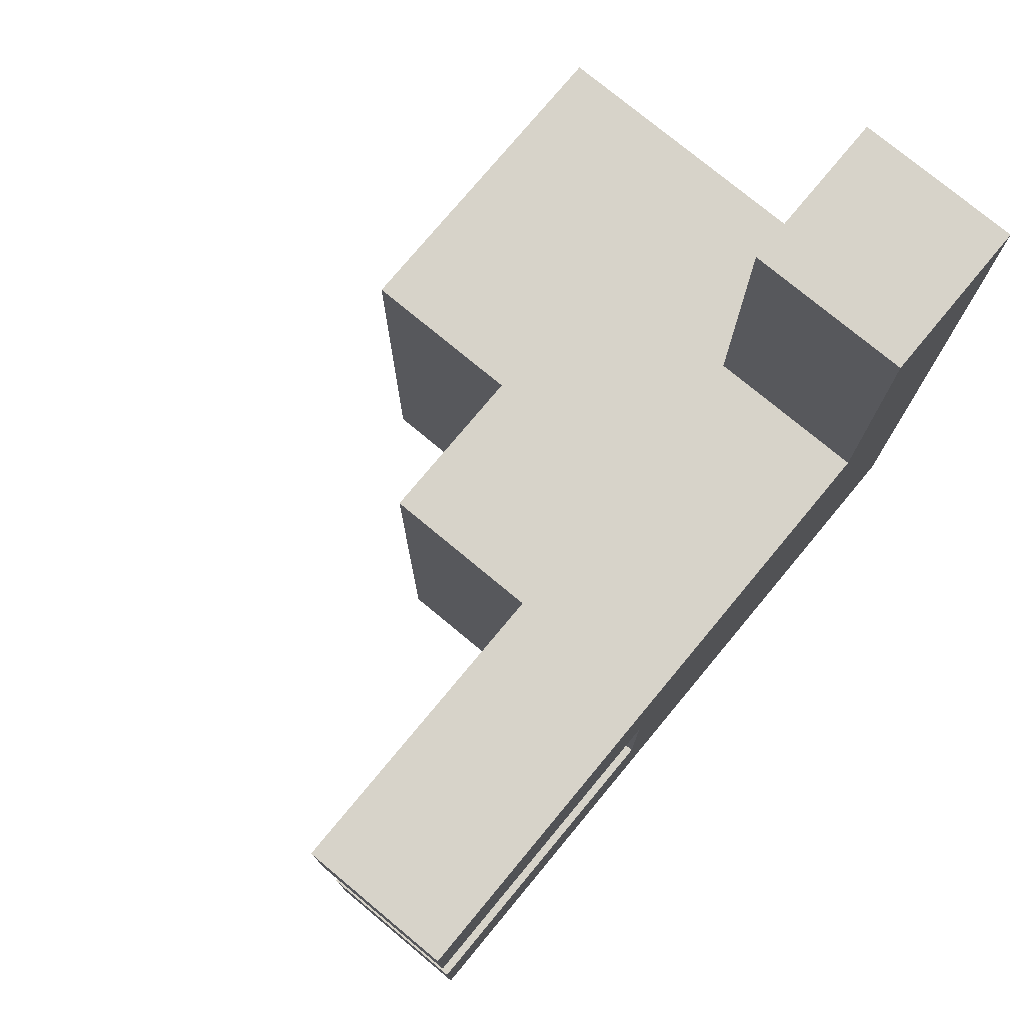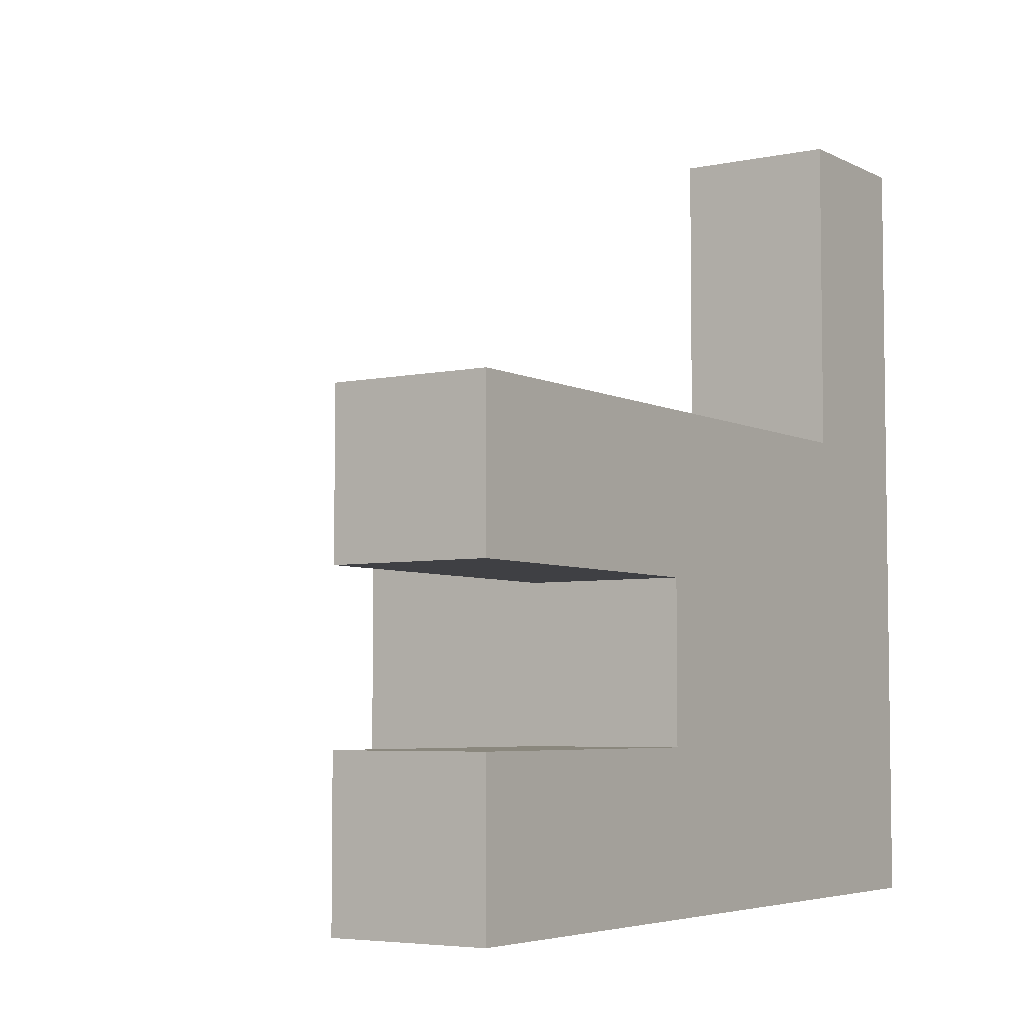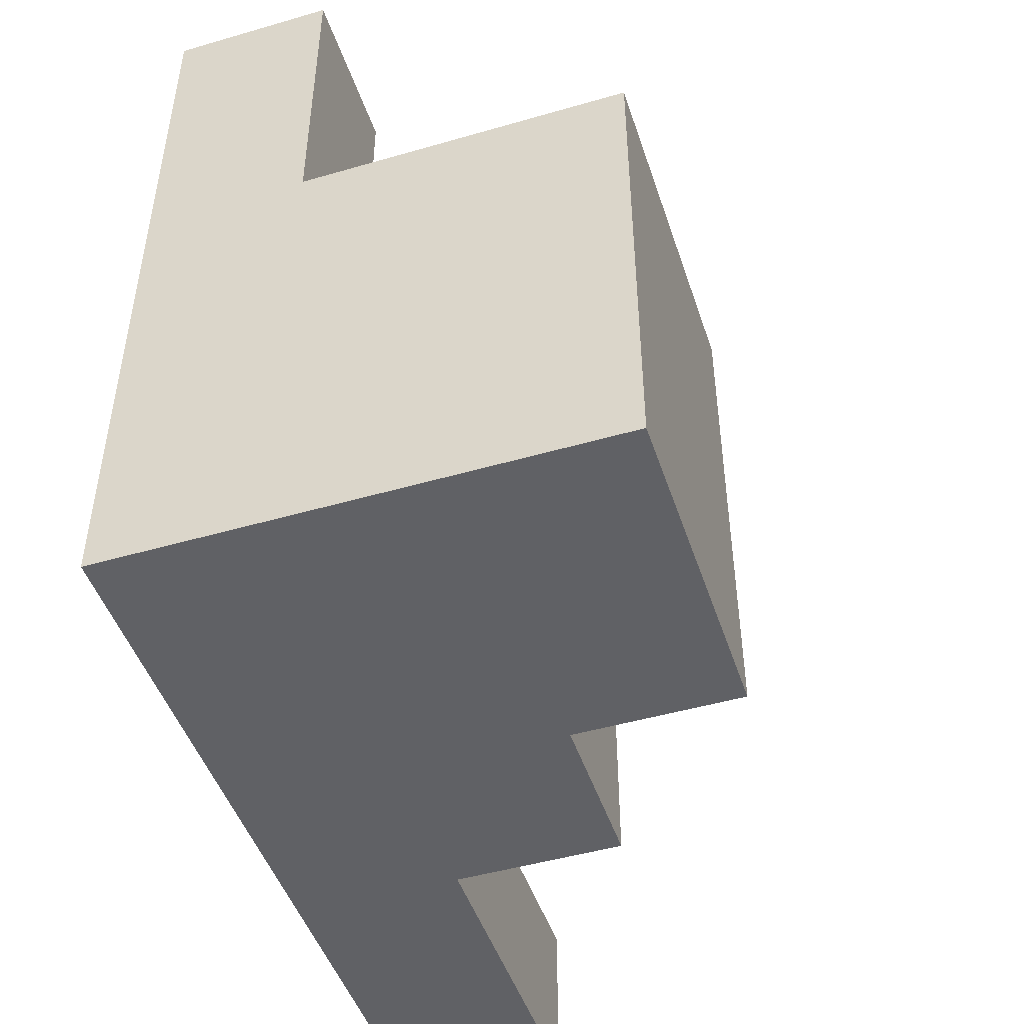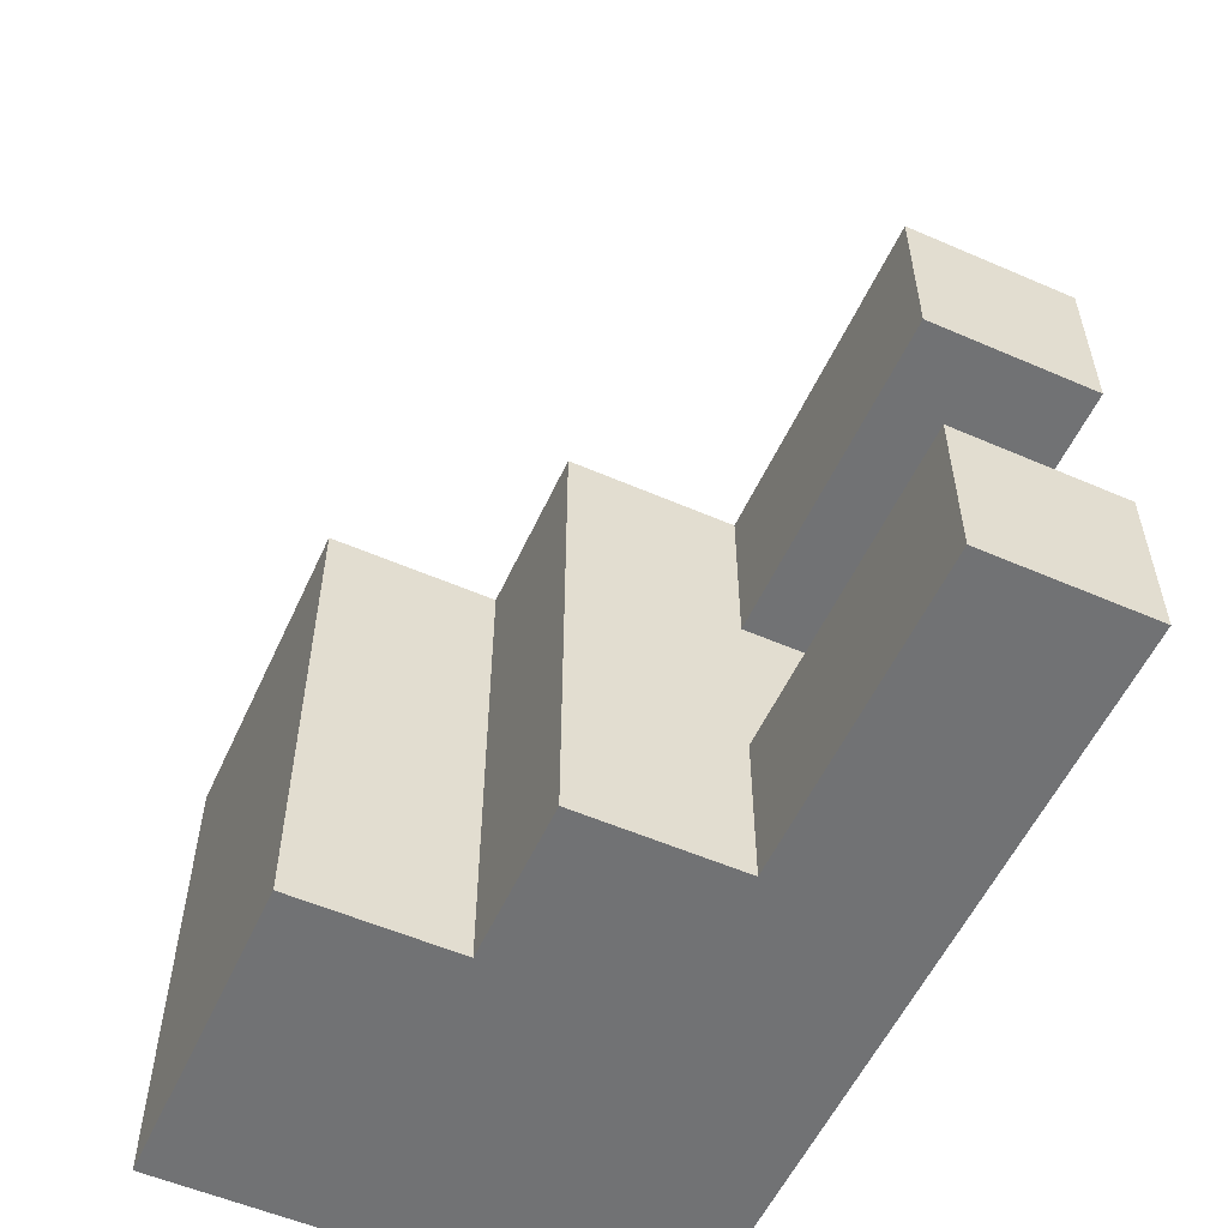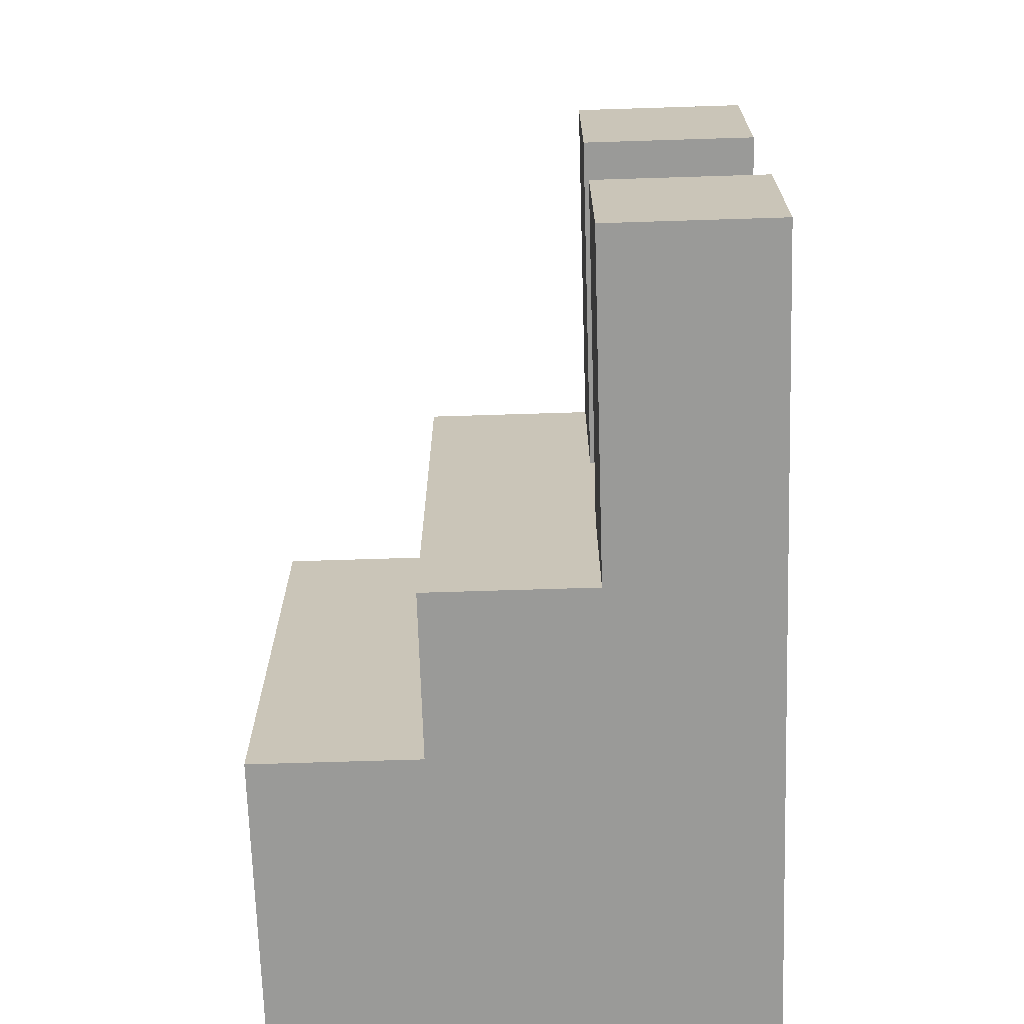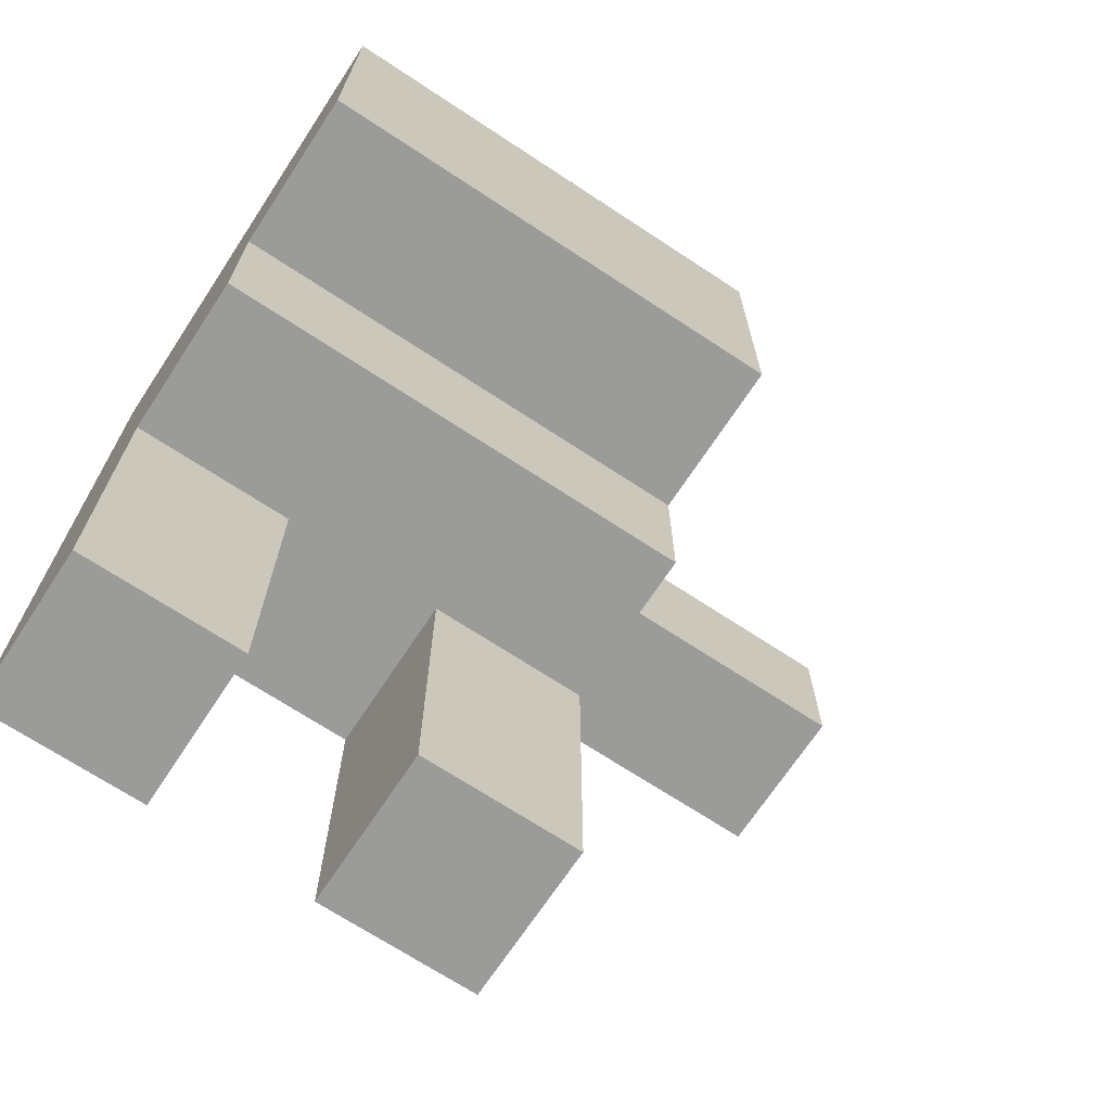
<metadata>
{"format":"obj","ext":"obj","renderer":"f3d","projection":"perspective","resolution":1024,"background":"white","views":[{"elev":76.3,"azim":39.7,"up":"+Z"},{"elev":-5.1,"azim":33.6,"up":"+Z"},{"elev":-47.5,"azim":-161.9,"up":"+Z"},{"elev":-55.6,"azim":-24.5,"up":"+Z"},{"elev":-69.2,"azim":1.8,"up":"+Z"},{"elev":-69.6,"azim":-123.4,"up":"+Y"}]}
</metadata>
<code>
g Cthulhu_Hand
v -1.5 3 0.5
v -1.5 3 -2.5
v -1.5 5 0.5
v -1.5 5 -2.5
v -0.5 2 0.5
v -0.5 2 -2.5
v -0.5 3 0.5
v -0.5 3 -2.5
v 0.5 0 0.5
v 0.5 0 -0.5
v 0.5 0 -1.5
v 0.5 0 -2.5
v 0.5 1 0.5
v 0.5 1 -0.5
v 0.5 1 -1.5
v 0.5 1 -2.5
v 0.5 2 0.5
v 0.5 2 -0.5
v 0.5 2 -1.5
v 0.5 2 -2.5
v 0.5 4 2.5
v 0.5 4 1.5
v 0.5 4 0.5
v 0.5 5 2.5
v 0.5 5 1.5
v 0.5 5 0.5
v 1.5 0 0.5
v 1.5 0 -0.5
v 1.5 0 -1.5
v 1.5 0 -2.5
v 1.5 1 0.5
v 1.5 1 -0.5
v 1.5 1 -1.5
v 1.5 1 -2.5
v 1.5 2 -0.5
v 1.5 2 -1.5
v 1.5 4 2.5
v 1.5 4 1.5
v 1.5 4 0.5
v 1.5 5 2.5
v 1.5 5 1.5
v 1.5 5 -2.5
v 0.5 4 2.5
v 0.5 5 2.5
v 1.5 4 2.5
v 1.5 5 2.5
v -1.5 3 0.5
v -1.5 5 0.5
v -0.5 2 0.5
v -0.5 3 0.5
v 0.5 0 0.5
v 0.5 1 0.5
v 0.5 2 0.5
v 0.5 4 0.5
v 0.5 5 0.5
v 1.5 0 0.5
v 1.5 1 0.5
v 1.5 4 0.5
v 0.5 0 -1.5
v 0.5 1 -1.5
v 0.5 2 -1.5
v 1.5 0 -1.5
v 1.5 1 -1.5
v 1.5 2 -1.5
v 0.5 0 -0.5
v 0.5 1 -0.5
v 0.5 2 -0.5
v 1.5 0 -0.5
v 1.5 1 -0.5
v 1.5 2 -0.5
v -1.5 3 -2.5
v -1.5 5 -2.5
v -0.5 2 -2.5
v -0.5 3 -2.5
v 0.5 0 -2.5
v 0.5 1 -2.5
v 0.5 2 -2.5
v 1.5 0 -2.5
v 1.5 1 -2.5
v 1.5 5 -2.5
v 0.5 0 0.5
v 1.5 0 0.5
v 0.5 0 -0.5
v 1.5 0 -0.5
v 0.5 0 -1.5
v 1.5 0 -1.5
v 0.5 0 -2.5
v 1.5 0 -2.5
v -0.5 2 0.5
v 0.5 2 0.5
v 0.5 2 -0.5
v 1.5 2 -0.5
v 0.5 2 -1.5
v 1.5 2 -1.5
v -0.5 2 -2.5
v 0.5 2 -2.5
v -1.5 3 0.5
v -0.5 3 0.5
v -1.5 3 -2.5
v -0.5 3 -2.5
v 0.5 4 2.5
v 1.5 4 2.5
v 0.5 4 1.5
v 1.5 4 1.5
v 0.5 4 0.5
v 1.5 4 0.5
v 0.5 5 2.5
v 1.5 5 2.5
v 0.5 5 1.5
v 1.5 5 1.5
v -1.5 5 0.5
v 0.5 5 0.5
v -1.5 5 -2.5
v 1.5 5 -2.5
f 3 2 1
f 4 2 3
f 7 6 5
f 8 6 7
f 13 10 9
f 14 10 13
f 15 12 11
f 16 12 15
f 17 14 13
f 18 14 17
f 19 16 15
f 20 16 19
f 24 22 21
f 25 23 22
f 25 22 24
f 26 23 25
f 27 28 31
f 31 28 32
f 29 30 33
f 33 30 34
f 31 32 35
f 33 34 36
f 31 35 39
f 35 36 39
f 37 38 40
f 38 39 41
f 40 38 41
f 36 34 42
f 41 39 42
f 39 36 42
f 45 44 43
f 46 44 45
f 50 48 47
f 53 50 49
f 54 48 50
f 54 50 53
f 55 48 54
f 56 52 51
f 57 53 52
f 57 52 56
f 57 54 53
f 58 54 57
f 62 60 59
f 63 61 60
f 63 60 62
f 64 61 63
f 65 66 68
f 66 67 69
f 68 66 69
f 69 67 70
f 71 72 74
f 73 74 77
f 75 76 78
f 76 77 79
f 78 76 79
f 74 72 80
f 79 77 80
f 77 74 80
f 83 82 81
f 84 82 83
f 87 86 85
f 88 86 87
f 91 90 89
f 93 91 89
f 93 92 91
f 94 92 93
f 95 93 89
f 96 93 95
f 99 98 97
f 100 98 99
f 103 102 101
f 104 102 103
f 105 104 103
f 106 104 105
f 107 108 109
f 109 108 110
f 109 110 112
f 111 112 113
f 112 110 114
f 113 112 114

</code>
